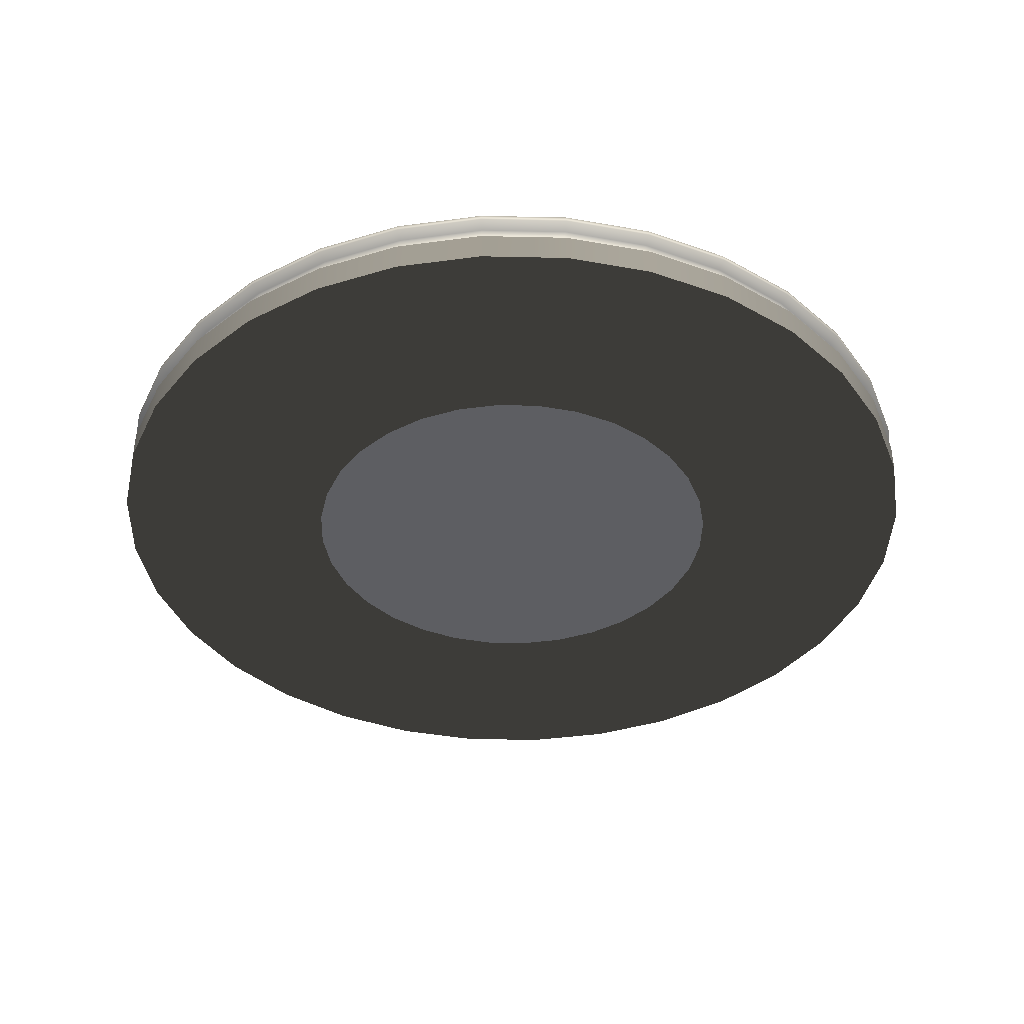
<metadata>
{"format":"obj","ext":"obj","renderer":"f3d","projection":"perspective","resolution":1024,"background":"white","views":[{"elev":-39.1,"azim":-164.7,"up":"+Y"}]}
</metadata>
<code>
o Pool
v 11.35 0.04338 10.65
v 13.35 0.04338 13.08
v 14.83 0.04338 15.86
v 15.75 0.04338 18.87
v 16.05 0.04338 22
v 15.75 0.04338 25.13
v 14.83 0.04338 28.14
v 13.35 0.04338 30.92
v 11.35 0.04338 33.35
v 8.919 0.04338 35.35
v 6.144 0.04338 36.83
v 3.132 0.04338 37.75
v -9e-06 0.04338 38.05
v -3.132 0.04338 37.75
v -6.144 0.04338 36.83
v -8.919 0.04338 35.35
v -11.35 0.04338 33.35
v -13.35 0.04338 30.92
v -14.83 0.04338 28.14
v -15.75 0.04338 25.13
v -16.05 0.04338 22
v -15.75 0.04338 18.87
v -14.83 0.04338 15.86
v -13.35 0.04338 13.08
v -11.35 0.04338 10.65
v -8.919 0.04338 8.651
v -6.144 0.04338 7.168
v -3.132 0.04338 6.254
v 2.1e-05 0.04338 5.946
v 3.132 0.04338 6.254
v 6.144 0.04338 7.168
v 8.919 0.04338 8.651
v 11.35 1.099 10.65
v 13.35 1.099 13.08
v 14.83 1.099 15.86
v 15.75 1.099 18.87
v 16.05 1.099 22
v 15.75 1.099 25.13
v 14.83 1.099 28.14
v 13.35 1.099 30.92
v 11.35 1.099 33.35
v 8.919 1.099 35.35
v 6.144 1.099 36.83
v 3.132 1.099 37.75
v 1.3e-05 1.099 38.05
v -3.132 1.099 37.75
v -6.144 1.099 36.83
v -8.919 1.099 35.35
v -11.35 1.099 33.35
v -13.35 1.099 30.92
v -14.83 1.099 28.14
v -15.75 1.099 25.13
v -16.05 1.099 22
v -15.75 1.099 18.87
v -14.83 1.099 15.86
v -13.35 1.099 13.08
v -11.35 1.099 10.65
v -8.919 1.099 8.652
v -6.144 1.099 7.168
v -3.132 1.099 6.254
v -0.000118 1.099 5.946
v 3.132 1.099 6.254
v 6.144 1.099 7.168
v 8.919 1.099 8.651
v -1e-06 0.04338 22
v 8.919 1.984 8.651
v 6.144 1.984 7.168
v 3.132 1.984 6.254
v -0.000118 1.984 5.946
v -11.35 1.984 10.65
v -14.83 1.984 15.86
v -16.05 1.984 22
v -14.83 1.984 28.14
v -13.35 1.984 30.92
v -6.144 1.984 36.83
v 8.919 1.984 35.35
v 10.95 2.279 11.05
v 12.88 2.279 13.39
v 14.31 2.279 16.07
v 15.19 2.279 18.98
v 15.49 2.279 22
v 15.19 2.279 25.02
v 14.31 2.279 27.93
v 12.88 2.279 30.61
v 10.95 2.279 32.95
v 8.606 2.279 34.88
v 5.928 2.279 36.31
v 3.022 2.279 37.19
v 1.3e-05 2.279 37.49
v -3.022 2.279 37.19
v -5.928 2.279 36.31
v -8.606 2.279 34.88
v -10.95 2.279 32.95
v -12.88 2.279 30.61
v -14.31 2.279 27.93
v -15.19 2.279 25.02
v -15.49 2.279 22
v -15.19 2.279 18.98
v -14.31 2.279 16.07
v -12.88 2.279 13.39
v -10.95 2.279 11.05
v -8.606 2.279 9.12
v -5.928 2.279 7.689
v -3.022 2.279 6.807
v -0.000118 2.279 6.51
v 3.022 2.279 6.807
v 5.928 2.279 7.689
v 8.606 2.279 9.12
v 8.712 1.802 8.961
v 11.09 1.802 10.91
v 6.001 1.802 7.512
v 3.059 1.802 6.619
v -0.000118 1.802 6.318
v -3.06 1.802 6.619
v -6.001 1.802 7.512
v -8.713 1.802 8.961
v -11.09 1.802 10.91
v -13.04 1.802 13.29
v -14.49 1.802 16
v -15.38 1.802 18.94
v -15.68 1.802 22
v -15.38 1.802 25.06
v -14.49 1.802 28
v -13.04 1.802 30.71
v -11.09 1.802 33.09
v -8.712 1.802 35.04
v -6.001 1.802 36.49
v -3.059 1.802 37.38
v 1.3e-05 1.802 37.68
v 3.059 1.802 37.38
v 6.001 1.802 36.49
v 8.712 1.802 35.04
v 11.09 1.802 33.09
v 13.04 1.802 30.71
v 14.49 1.802 28
v 15.38 1.802 25.06
v 15.68 1.802 22
v 15.38 1.802 18.94
v 14.49 1.802 16
v 13.04 1.802 13.29
v 8.653 1.587 9.099
v 3.082 1.586 6.773
v 0.05215 1.586 6.464
v -2.98 1.586 6.753
v -10.98 1.593 11.01
v -12.93 1.587 13.39
v -14.37 1.583 16.09
v -15.54 1.583 22.04
v -14.35 1.582 27.96
v -11 1.587 32.96
v -8.655 1.587 34.9
v -5.972 1.587 36.34
v -3.064 1.589 37.23
v -0.04119 1.582 37.54
v 3.005 1.587 37.24
v 5.918 1.587 36.36
v 8.642 1.593 34.91
v 12.91 1.584 30.63
v 12.95 1.586 13.41
v -8.599 1.589 9.065
v -15.23 1.586 25.08
v 15.23 1.586 25.08
v 14.37 1.586 16.1
v 11.02 1.582 11.04
v 5.977 1.589 7.663
v -5.907 1.582 7.628
v -15.24 1.589 19.01
v -12.93 1.587 30.61
v 11.02 1.586 32.95
v 14.33 1.586 27.99
v 15.54 1.582 22.04
v 15.24 1.589 19.01
v 11.35 2.176 10.65
v 13.35 2.176 13.08
v 14.83 2.176 15.86
v 15.75 2.176 18.87
v 16.05 2.176 22
v 15.75 2.176 25.13
v 14.83 2.176 28.14
v 13.35 2.176 30.92
v 11.35 2.176 33.35
v 8.919 2.176 35.35
v 6.144 2.176 36.83
v 3.132 2.176 37.75
v 1.3e-05 2.176 38.05
v -3.132 2.176 37.75
v -6.144 2.176 36.83
v -8.919 2.176 35.35
v -11.35 2.176 33.35
v -13.35 2.176 30.92
v -14.83 2.176 28.14
v -15.75 2.176 25.13
v -16.05 2.176 22
v -15.75 2.176 18.87
v -14.83 2.176 15.86
v -13.35 2.176 13.08
v -11.35 2.176 10.65
v -8.919 2.176 8.652
v -6.144 2.176 7.168
v -3.132 2.176 6.254
v -0.000118 2.176 5.946
v 3.132 2.176 6.254
v 6.144 2.176 7.168
v 8.919 2.176 8.651
v 11.35 1.984 10.65
v 13.35 1.984 13.08
v 14.83 1.984 15.86
v 15.75 1.984 18.87
v 16.05 1.984 22
v 15.75 1.984 25.13
v 14.83 1.984 28.14
v 13.35 1.984 30.92
v 11.35 1.984 33.35
v 6.144 1.984 36.83
v 3.132 1.984 37.75
v 1.4e-05 1.984 38.05
v -3.132 1.984 37.75
v -8.919 1.984 35.35
v -11.35 1.984 33.35
v -15.75 1.984 25.13
v -15.75 1.984 18.87
v -13.35 1.984 13.08
v -8.919 1.984 8.652
v -6.144 1.984 7.168
v -3.132 1.984 6.254
v 7.514 2.279 10.75
v 5.176 2.279 9.504
v 2.639 2.279 8.734
v -0.000103 2.279 8.474
v -2.639 2.279 8.734
v -5.176 2.279 9.504
v -7.515 2.279 10.75
v -9.564 2.279 12.44
v -11.25 2.279 14.49
v -12.5 2.279 16.82
v -13.27 2.279 19.36
v -13.53 2.279 22
v -13.27 2.279 24.64
v -12.5 2.279 27.18
v -11.25 2.279 29.51
v -9.564 2.279 31.56
v -7.514 2.279 33.25
v -5.176 2.279 34.5
v -2.639 2.279 35.27
v 6e-06 2.279 35.53
v 2.639 2.279 35.27
v 5.176 2.279 34.5
v 7.514 2.279 33.25
v 9.564 2.279 31.56
v 11.25 2.279 29.51
v 12.5 2.279 27.18
v 13.27 2.279 24.64
v 13.53 2.279 22
v 13.27 2.279 19.36
v 12.5 2.279 16.82
v 11.25 2.279 14.49
v 9.564 2.279 12.44
v 9.564 0.09874 12.44
v 11.25 0.09874 14.49
v 12.5 0.09874 16.82
v 13.27 0.09874 19.36
v 13.53 0.09874 22
v 13.27 0.09874 24.64
v 12.5 0.09874 27.18
v 11.25 0.09874 29.51
v 9.564 0.09874 31.56
v 7.514 0.09874 33.25
v 5.176 0.09874 34.5
v 2.639 0.09874 35.27
v 6e-06 0.09874 35.53
v -2.639 0.09874 35.27
v -5.176 0.09874 34.5
v -7.514 0.09874 33.25
v -9.564 0.09874 31.56
v -11.25 0.09874 29.51
v -12.5 0.09874 27.18
v -13.27 0.09874 24.64
v -13.53 0.09874 22
v -13.27 0.09874 19.36
v -12.5 0.09874 16.82
v -11.25 0.09874 14.49
v -9.564 0.09874 12.44
v -7.515 0.09874 10.75
v -5.176 0.09874 9.504
v -2.639 0.09874 8.734
v -0.000103 0.09874 8.474
v 2.639 0.09874 8.734
v 5.176 0.09874 9.504
v 7.514 0.09874 10.75
v -9e-06 0.09874 22
v 7.514 2.279 10.75
v 9.564 2.279 12.44
v 5.176 2.279 9.504
v 2.639 2.279 8.734
v -0.000103 2.279 8.474
v -2.639 2.279 8.734
v -5.176 2.279 9.504
v -7.515 2.279 10.75
v -9.564 2.279 12.44
v -11.25 2.279 14.49
v -12.5 2.279 16.82
v -13.27 2.279 19.36
v -13.53 2.279 22
v -13.27 2.279 24.64
v -12.5 2.279 27.18
v -11.25 2.279 29.51
v -9.564 2.279 31.56
v -7.514 2.279 33.25
v -5.176 2.279 34.5
v -2.639 2.279 35.27
v 6e-06 2.279 35.53
v 2.639 2.279 35.27
v 5.176 2.279 34.5
v 7.514 2.279 33.25
v 9.564 2.279 31.56
v 11.25 2.279 29.51
v 12.5 2.279 27.18
v 13.27 2.279 24.64
v 13.53 2.279 22
v 13.27 2.279 19.36
v 12.5 2.279 16.82
v 11.25 2.279 14.49
v 8.606 2.279 9.12
v 10.95 2.279 11.05
v 5.928 2.279 7.689
v 3.022 2.279 6.807
v -0.000118 2.279 6.51
v -3.022 2.279 6.807
v -5.928 2.279 7.689
v -8.606 2.279 9.12
v -10.95 2.279 11.05
v -12.88 2.279 13.39
v -14.31 2.279 16.07
v -15.19 2.279 18.98
v -15.49 2.279 22
v -15.19 2.279 25.02
v -14.31 2.279 27.93
v -12.88 2.279 30.61
v -10.95 2.279 32.95
v -8.606 2.279 34.88
v -5.928 2.279 36.31
v -3.022 2.279 37.19
v 1.3e-05 2.279 37.49
v 3.022 2.279 37.19
v 5.928 2.279 36.31
v 8.606 2.279 34.88
v 10.95 2.279 32.95
v 12.88 2.279 30.61
v 14.31 2.279 27.93
v 15.19 2.279 25.02
v 15.49 2.279 22
v 15.19 2.279 18.98
v 14.31 2.279 16.07
v 12.88 2.279 13.39
v 13.35 0.04338 13.08
v 11.35 0.04338 10.65
v 14.83 0.04338 15.86
v 15.75 0.04338 18.87
v 16.05 0.04338 22
v 15.75 0.04338 25.13
v 14.83 0.04338 28.14
v 13.35 0.04338 30.92
v 11.35 0.04338 33.35
v 8.919 0.04338 35.35
v 6.144 0.04338 36.83
v 3.132 0.04338 37.75
v -9e-06 0.04338 38.05
v -3.132 0.04338 37.75
v -6.144 0.04338 36.83
v -8.919 0.04338 35.35
v -11.35 0.04338 33.35
v -13.35 0.04338 30.92
v -14.83 0.04338 28.14
v -15.75 0.04338 25.13
v -16.05 0.04338 22
v -15.75 0.04338 18.87
v -14.83 0.04338 15.86
v -13.35 0.04338 13.08
v -11.35 0.04338 10.65
v -8.919 0.04338 8.651
v -6.144 0.04338 7.168
v -3.132 0.04338 6.254
v 2.1e-05 0.04338 5.946
v 3.132 0.04338 6.254
v 6.144 0.04338 7.168
v 8.919 0.04338 8.651
v 13.35 1.099 13.08
v 11.35 1.099 10.65
v 14.83 1.099 15.86
v 15.75 1.099 18.87
v 16.05 1.099 22
v 15.75 1.099 25.13
v 14.83 1.099 28.14
v 13.35 1.099 30.92
v 11.35 1.099 33.35
v 8.919 1.099 35.35
v 6.144 1.099 36.83
v 3.132 1.099 37.75
v 1.3e-05 1.099 38.05
v -3.132 1.099 37.75
v -6.144 1.099 36.83
v -8.919 1.099 35.35
v -11.35 1.099 33.35
v -13.35 1.099 30.92
v -14.83 1.099 28.14
v -15.75 1.099 25.13
v -16.05 1.099 22
v -15.75 1.099 18.87
v -14.83 1.099 15.86
v -13.35 1.099 13.08
v -11.35 1.099 10.65
v -8.919 1.099 8.652
v -6.144 1.099 7.168
v -3.132 1.099 6.254
v -0.000118 1.099 5.946
v 3.132 1.099 6.254
v 6.144 1.099 7.168
v 8.919 1.099 8.651
v 9.564 0.09874 12.44
v 11.25 0.09874 14.49
v 12.5 0.09874 16.82
v 13.27 0.09874 19.36
v 13.53 0.09874 22
v 13.27 0.09874 24.64
v 12.5 0.09874 27.18
v 11.25 0.09874 29.51
v 9.564 0.09874 31.56
v 7.514 0.09874 33.25
v 5.176 0.09874 34.5
v 2.639 0.09874 35.27
v 6e-06 0.09874 35.53
v -2.639 0.09874 35.27
v -5.176 0.09874 34.5
v -7.514 0.09874 33.25
v -9.564 0.09874 31.56
v -11.25 0.09874 29.51
v -12.5 0.09874 27.18
v -13.27 0.09874 24.64
v -13.53 0.09874 22
v -13.27 0.09874 19.36
v -12.5 0.09874 16.82
v -11.25 0.09874 14.49
v -9.564 0.09874 12.44
v -7.515 0.09874 10.75
v -5.176 0.09874 9.504
v -2.639 0.09874 8.734
v -0.000103 0.09874 8.474
v 2.639 0.09874 8.734
v 5.176 0.09874 9.504
v 7.514 0.09874 10.75
f 65 1 2
f 65 2 3
f 65 3 4
f 65 4 5
f 65 5 6
f 65 6 7
f 65 7 8
f 65 8 9
f 65 9 10
f 65 10 11
f 65 11 12
f 65 12 13
f 65 13 14
f 65 14 15
f 65 15 16
f 65 16 17
f 65 17 18
f 65 18 19
f 65 19 20
f 65 20 21
f 65 21 22
f 65 22 23
f 65 23 24
f 65 24 25
f 65 25 26
f 65 26 27
f 65 27 28
f 65 28 29
f 65 29 30
f 65 30 31
f 65 31 32
f 32 1 65
f 290 259 258
f 290 260 259
f 290 261 260
f 290 262 261
f 290 263 262
f 290 264 263
f 290 265 264
f 290 266 265
f 290 267 266
f 290 268 267
f 290 269 268
f 290 270 269
f 290 271 270
f 290 272 271
f 290 273 272
f 290 274 273
f 290 275 274
f 290 276 275
f 290 277 276
f 290 278 277
f 290 279 278
f 290 280 279
f 290 281 280
f 290 282 281
f 290 283 282
f 290 284 283
f 290 285 284
f 290 286 285
f 290 287 286
f 290 288 287
f 290 289 288
f 290 258 289
f 66 110 109
f 291 257 292
f 293 226 291
f 294 227 293
f 295 228 294
f 296 229 295
f 297 230 296
f 298 231 297
f 299 232 298
f 300 233 299
f 301 234 300
f 302 235 301
f 303 236 302
f 304 237 303
f 305 238 304
f 306 239 305
f 307 240 306
f 308 241 307
f 309 242 308
f 310 243 309
f 311 244 310
f 312 245 311
f 313 246 312
f 314 247 313
f 315 248 314
f 316 249 315
f 317 250 316
f 318 251 317
f 319 252 318
f 320 253 319
f 321 254 320
f 322 255 321
f 292 256 322
f 108 324 77
f 107 323 108
f 106 325 107
f 105 326 106
f 104 327 105
f 103 328 104
f 102 329 103
f 101 330 102
f 100 331 101
f 99 332 100
f 98 333 99
f 97 334 98
f 96 335 97
f 95 336 96
f 94 337 95
f 93 338 94
f 92 339 93
f 91 340 92
f 90 341 91
f 89 342 90
f 88 343 89
f 87 344 88
f 86 345 87
f 85 346 86
f 84 347 85
f 83 348 84
f 82 349 83
f 81 350 82
f 80 351 81
f 79 352 80
f 78 353 79
f 77 354 78
f 1 355 2
f 2 357 3
f 3 358 4
f 4 359 5
f 5 360 6
f 6 361 7
f 7 362 8
f 8 363 9
f 9 364 10
f 10 365 11
f 11 366 12
f 12 367 13
f 13 368 14
f 14 369 15
f 15 370 16
f 16 371 17
f 17 372 18
f 18 373 19
f 19 374 20
f 20 375 21
f 21 376 22
f 22 377 23
f 23 378 24
f 24 379 25
f 25 380 26
f 26 381 27
f 27 382 28
f 28 383 29
f 29 384 30
f 30 385 31
f 31 386 32
f 356 32 386
f 388 34 387
f 387 35 389
f 389 36 390
f 390 37 391
f 391 38 392
f 392 39 393
f 393 40 394
f 394 41 395
f 395 42 396
f 396 43 397
f 397 44 398
f 398 45 399
f 399 46 400
f 400 47 401
f 401 48 402
f 402 49 403
f 403 50 404
f 404 51 405
f 405 52 406
f 406 53 407
f 407 54 408
f 408 55 409
f 409 56 410
f 410 57 411
f 411 58 412
f 412 59 413
f 413 60 414
f 414 61 415
f 415 62 416
f 416 63 417
f 417 64 418
f 33 418 64
f 419 259 420
f 420 260 421
f 421 261 422
f 422 262 423
f 423 263 424
f 424 264 425
f 425 265 426
f 426 266 427
f 427 267 428
f 428 268 429
f 429 269 430
f 430 270 431
f 431 271 432
f 432 272 433
f 433 273 434
f 434 274 435
f 435 275 436
f 436 276 437
f 437 277 438
f 438 278 439
f 439 279 440
f 440 280 441
f 441 281 442
f 442 282 443
f 443 283 444
f 444 284 445
f 445 285 446
f 446 286 447
f 447 287 448
f 448 288 449
f 449 289 450
f 450 258 419
f 291 226 257
f 293 227 226
f 294 228 227
f 295 229 228
f 296 230 229
f 297 231 230
f 298 232 231
f 299 233 232
f 300 234 233
f 301 235 234
f 302 236 235
f 303 237 236
f 304 238 237
f 305 239 238
f 306 240 239
f 307 241 240
f 308 242 241
f 309 243 242
f 310 244 243
f 311 245 244
f 312 246 245
f 313 247 246
f 314 248 247
f 315 249 248
f 316 250 249
f 317 251 250
f 318 252 251
f 319 253 252
f 320 254 253
f 321 255 254
f 322 256 255
f 292 257 256
f 108 323 324
f 107 325 323
f 106 326 325
f 105 327 326
f 104 328 327
f 103 329 328
f 102 330 329
f 101 331 330
f 100 332 331
f 99 333 332
f 98 334 333
f 97 335 334
f 96 336 335
f 95 337 336
f 94 338 337
f 93 339 338
f 92 340 339
f 91 341 340
f 90 342 341
f 89 343 342
f 88 344 343
f 87 345 344
f 86 346 345
f 85 347 346
f 84 348 347
f 83 349 348
f 82 350 349
f 81 351 350
f 80 352 351
f 79 353 352
f 78 354 353
f 77 324 354
f 1 356 355
f 2 355 357
f 3 357 358
f 4 358 359
f 5 359 360
f 6 360 361
f 7 361 362
f 8 362 363
f 9 363 364
f 10 364 365
f 11 365 366
f 12 366 367
f 13 367 368
f 14 368 369
f 15 369 370
f 16 370 371
f 17 371 372
f 18 372 373
f 19 373 374
f 20 374 375
f 21 375 376
f 22 376 377
f 23 377 378
f 24 378 379
f 25 379 380
f 26 380 381
f 27 381 382
f 28 382 383
f 29 383 384
f 30 384 385
f 31 385 386
f 356 1 32
f 388 33 34
f 387 34 35
f 389 35 36
f 390 36 37
f 391 37 38
f 392 38 39
f 393 39 40
f 394 40 41
f 395 41 42
f 396 42 43
f 397 43 44
f 398 44 45
f 399 45 46
f 400 46 47
f 401 47 48
f 402 48 49
f 403 49 50
f 404 50 51
f 405 51 52
f 406 52 53
f 407 53 54
f 408 54 55
f 409 55 56
f 410 56 57
f 411 57 58
f 412 58 59
f 413 59 60
f 414 60 61
f 415 61 62
f 416 62 63
f 417 63 64
f 33 388 418
f 419 258 259
f 420 259 260
f 421 260 261
f 422 261 262
f 423 262 263
f 424 263 264
f 425 264 265
f 426 265 266
f 427 266 267
f 428 267 268
f 429 268 269
f 430 269 270
f 431 270 271
f 432 271 272
f 433 272 273
f 434 273 274
f 435 274 275
f 436 275 276
f 437 276 277
f 438 277 278
f 439 278 279
f 440 279 280
f 441 280 281
f 442 281 282
f 443 282 283
f 444 283 284
f 445 284 285
f 446 285 286
f 447 286 287
f 448 287 288
f 449 288 289
f 450 289 258
f 66 111 67
f 67 112 68
f 69 112 113
f 225 113 114
f 224 114 115
f 115 223 224
f 117 223 116
f 118 70 117
f 222 119 71
f 221 119 120
f 72 120 121
f 220 121 122
f 73 122 123
f 74 123 124
f 125 74 124
f 126 219 125
f 75 126 127
f 217 127 128
f 217 129 216
f 129 215 216
f 214 130 131
f 76 131 132
f 213 132 133
f 213 134 212
f 135 212 134
f 136 211 135
f 210 137 209
f 208 137 138
f 207 138 139
f 140 207 139
f 110 206 140
f 141 110 164
f 165 109 141
f 111 142 112
f 112 143 113
f 113 144 114
f 114 166 115
f 160 115 166
f 116 145 117
f 118 145 146
f 119 146 147
f 120 147 167
f 121 167 148
f 122 148 161
f 123 161 149
f 168 123 149
f 150 124 168
f 151 125 150
f 152 126 151
f 153 127 152
f 128 154 129
f 155 129 154
f 156 130 155
f 157 131 156
f 133 157 169
f 134 169 158
f 134 170 135
f 135 162 136
f 136 171 137
f 172 137 171
f 138 163 139
f 139 159 140
f 140 164 110
f 33 141 164
f 64 165 141
f 63 142 165
f 62 143 142
f 61 144 143
f 60 166 144
f 59 160 166
f 58 145 160
f 145 56 146
f 146 55 147
f 147 54 167
f 167 53 148
f 148 52 161
f 161 51 149
f 51 168 149
f 50 150 168
f 49 151 150
f 152 48 47
f 47 153 152
f 46 154 153
f 45 155 154
f 44 156 155
f 43 157 156
f 157 41 169
f 169 40 158
f 40 170 158
f 39 162 170
f 38 171 162
f 37 172 171
f 36 163 172
f 35 159 163
f 34 164 159
f 77 174 173
f 78 175 174
f 79 176 175
f 80 177 176
f 82 177 81
f 179 82 83
f 180 83 84
f 84 181 180
f 86 181 85
f 182 87 183
f 87 184 183
f 88 185 184
f 89 186 185
f 90 187 186
f 187 92 188
f 92 189 188
f 93 190 189
f 190 95 191
f 191 96 192
f 192 97 193
f 193 98 194
f 194 99 195
f 195 100 196
f 101 196 100
f 101 198 197
f 198 103 199
f 199 104 200
f 200 105 201
f 201 106 202
f 106 203 202
f 107 204 203
f 108 173 204
f 174 205 173
f 174 207 206
f 176 207 175
f 177 208 176
f 178 209 177
f 178 211 210
f 179 212 211
f 180 213 212
f 182 213 181
f 183 76 182
f 184 214 183
f 216 184 185
f 185 217 216
f 186 75 217
f 188 75 187
f 188 219 218
f 189 74 219
f 191 74 190
f 191 220 73
f 192 72 220
f 194 72 193
f 195 221 194
f 196 71 195
f 196 70 222
f 198 70 197
f 198 224 223
f 200 224 199
f 201 225 200
f 68 201 202
f 67 202 203
f 203 66 67
f 173 66 204
f 323 292 324
f 293 323 325
f 326 293 325
f 294 327 295
f 328 295 327
f 329 296 328
f 330 297 329
f 331 298 330
f 331 300 299
f 333 300 332
f 302 333 334
f 302 335 303
f 336 303 335
f 336 305 304
f 338 305 337
f 307 338 339
f 308 339 340
f 341 308 340
f 342 309 341
f 342 311 310
f 312 343 344
f 313 344 345
f 314 345 346
f 315 346 347
f 316 347 348
f 317 348 349
f 318 349 350
f 319 350 351
f 320 351 352
f 353 320 352
f 354 321 353
f 324 322 354
f 388 355 356
f 387 357 355
f 389 358 357
f 390 359 358
f 391 360 359
f 392 361 360
f 393 362 361
f 394 363 362
f 395 364 363
f 365 396 397
f 365 398 366
f 366 399 367
f 367 400 368
f 368 401 369
f 369 402 370
f 370 403 371
f 371 404 372
f 372 405 373
f 373 406 374
f 374 407 375
f 375 408 376
f 376 409 377
f 377 410 378
f 378 411 379
f 379 412 380
f 380 413 381
f 381 414 382
f 382 415 383
f 383 416 384
f 384 417 385
f 385 418 386
f 388 386 418
f 256 419 420
f 255 420 421
f 254 421 422
f 253 422 423
f 252 423 424
f 251 424 425
f 250 425 426
f 249 426 427
f 248 427 428
f 247 428 429
f 246 429 430
f 245 430 431
f 244 431 432
f 243 432 433
f 242 433 434
f 241 434 435
f 240 435 436
f 239 436 437
f 238 437 438
f 238 439 237
f 237 440 236
f 235 440 441
f 234 441 442
f 233 442 443
f 232 443 444
f 231 444 445
f 230 445 446
f 229 446 447
f 228 447 448
f 227 448 449
f 226 449 450
f 257 450 419
f 66 205 110
f 66 109 111
f 67 111 112
f 69 68 112
f 225 69 113
f 224 225 114
f 115 116 223
f 117 70 223
f 118 222 70
f 222 118 119
f 221 71 119
f 72 221 120
f 220 72 121
f 73 220 122
f 74 73 123
f 125 219 74
f 126 218 219
f 75 218 126
f 217 75 127
f 217 128 129
f 129 130 215
f 214 215 130
f 76 214 131
f 213 76 132
f 213 133 134
f 135 211 212
f 136 210 211
f 210 136 137
f 208 209 137
f 207 208 138
f 140 206 207
f 110 205 206
f 141 109 110
f 165 111 109
f 111 165 142
f 112 142 143
f 113 143 144
f 114 144 166
f 160 116 115
f 116 160 145
f 118 117 145
f 119 118 146
f 120 119 147
f 121 120 167
f 122 121 148
f 123 122 161
f 168 124 123
f 150 125 124
f 151 126 125
f 152 127 126
f 153 128 127
f 128 153 154
f 155 130 129
f 156 131 130
f 157 132 131
f 133 132 157
f 134 133 169
f 134 158 170
f 135 170 162
f 136 162 171
f 172 138 137
f 138 172 163
f 139 163 159
f 140 159 164
f 33 64 141
f 64 63 165
f 63 62 142
f 62 61 143
f 61 60 144
f 60 59 166
f 59 58 160
f 58 57 145
f 145 57 56
f 146 56 55
f 147 55 54
f 167 54 53
f 148 53 52
f 161 52 51
f 51 50 168
f 50 49 150
f 49 48 151
f 152 151 48
f 47 46 153
f 46 45 154
f 45 44 155
f 44 43 156
f 43 42 157
f 157 42 41
f 169 41 40
f 40 39 170
f 39 38 162
f 38 37 171
f 37 36 172
f 36 35 163
f 35 34 159
f 34 33 164
f 77 78 174
f 78 79 175
f 79 80 176
f 80 81 177
f 82 178 177
f 179 178 82
f 180 179 83
f 84 85 181
f 86 182 181
f 182 86 87
f 87 88 184
f 88 89 185
f 89 90 186
f 90 91 187
f 187 91 92
f 92 93 189
f 93 94 190
f 190 94 95
f 191 95 96
f 192 96 97
f 193 97 98
f 194 98 99
f 195 99 100
f 101 197 196
f 101 102 198
f 198 102 103
f 199 103 104
f 200 104 105
f 201 105 106
f 106 107 203
f 107 108 204
f 108 77 173
f 174 206 205
f 174 175 207
f 176 208 207
f 177 209 208
f 178 210 209
f 178 179 211
f 179 180 212
f 180 181 213
f 182 76 213
f 183 214 76
f 184 215 214
f 216 215 184
f 185 186 217
f 186 187 75
f 188 218 75
f 188 189 219
f 189 190 74
f 191 73 74
f 191 192 220
f 192 193 72
f 194 221 72
f 195 71 221
f 196 222 71
f 196 197 70
f 198 223 70
f 198 199 224
f 200 225 224
f 201 69 225
f 68 69 201
f 67 68 202
f 203 204 66
f 173 205 66
f 323 291 292
f 293 291 323
f 326 294 293
f 294 326 327
f 328 296 295
f 329 297 296
f 330 298 297
f 331 299 298
f 331 332 300
f 333 301 300
f 302 301 333
f 302 334 335
f 336 304 303
f 336 337 305
f 338 306 305
f 307 306 338
f 308 307 339
f 341 309 308
f 342 310 309
f 342 343 311
f 312 311 343
f 313 312 344
f 314 313 345
f 315 314 346
f 316 315 347
f 317 316 348
f 318 317 349
f 319 318 350
f 320 319 351
f 353 321 320
f 354 322 321
f 324 292 322
f 388 387 355
f 387 389 357
f 389 390 358
f 390 391 359
f 391 392 360
f 392 393 361
f 393 394 362
f 394 395 363
f 395 396 364
f 365 364 396
f 365 397 398
f 366 398 399
f 367 399 400
f 368 400 401
f 369 401 402
f 370 402 403
f 371 403 404
f 372 404 405
f 373 405 406
f 374 406 407
f 375 407 408
f 376 408 409
f 377 409 410
f 378 410 411
f 379 411 412
f 380 412 413
f 381 413 414
f 382 414 415
f 383 415 416
f 384 416 417
f 385 417 418
f 388 356 386
f 256 257 419
f 255 256 420
f 254 255 421
f 253 254 422
f 252 253 423
f 251 252 424
f 250 251 425
f 249 250 426
f 248 249 427
f 247 248 428
f 246 247 429
f 245 246 430
f 244 245 431
f 243 244 432
f 242 243 433
f 241 242 434
f 240 241 435
f 239 240 436
f 238 239 437
f 238 438 439
f 237 439 440
f 235 236 440
f 234 235 441
f 233 234 442
f 232 233 443
f 231 232 444
f 230 231 445
f 229 230 446
f 228 229 447
f 227 228 448
f 226 227 449
f 257 226 450

</code>
